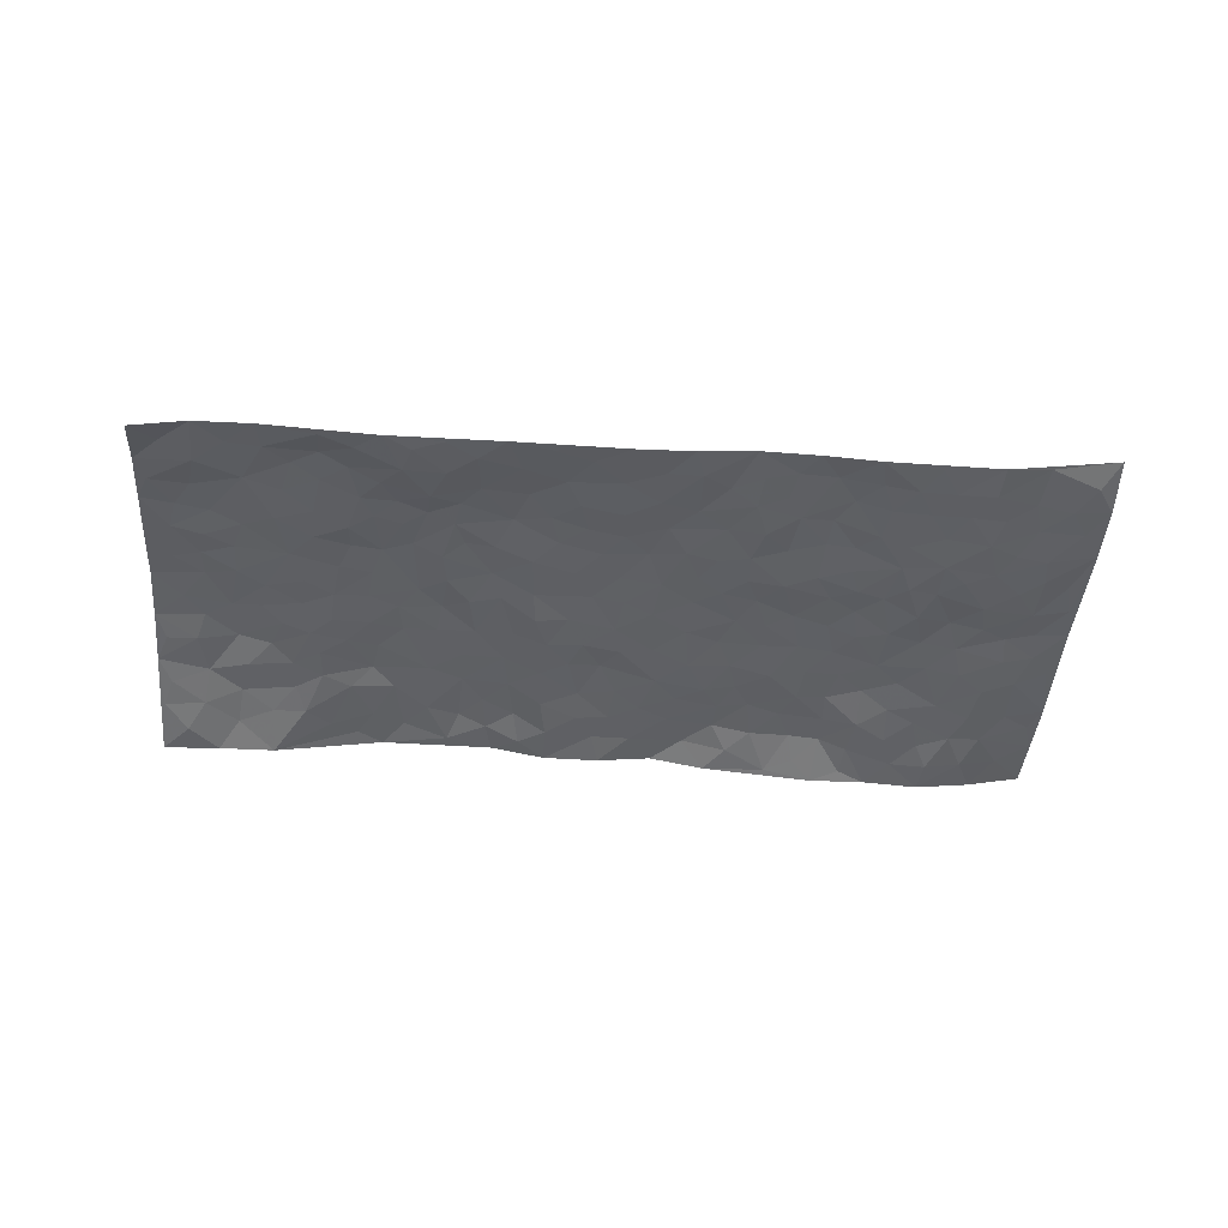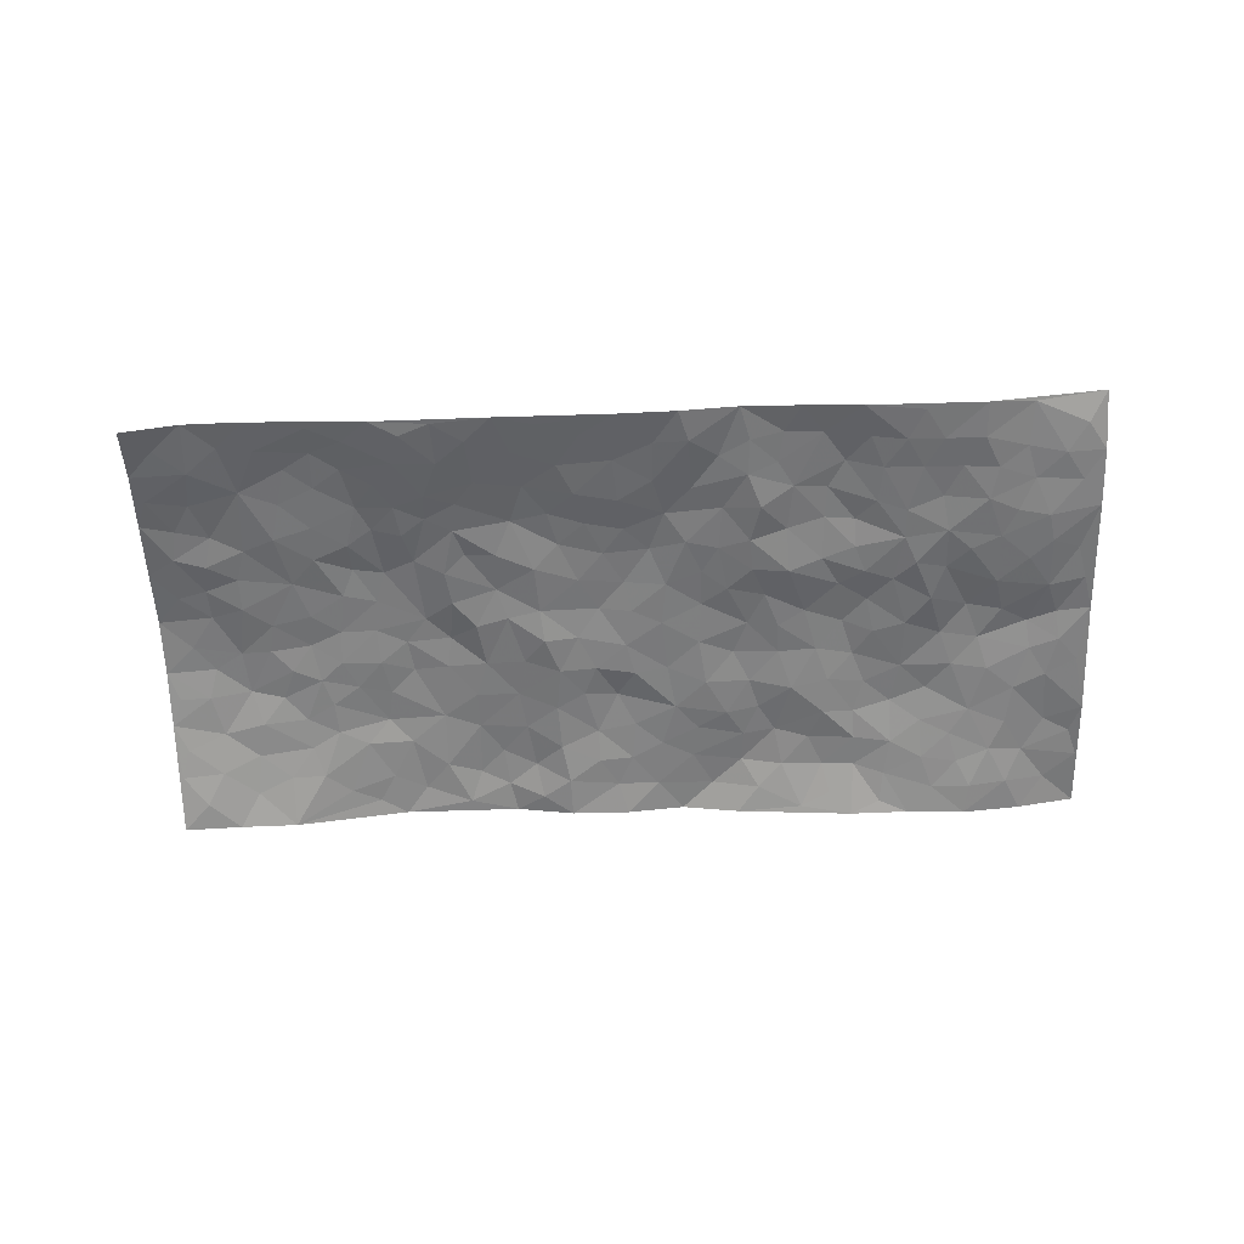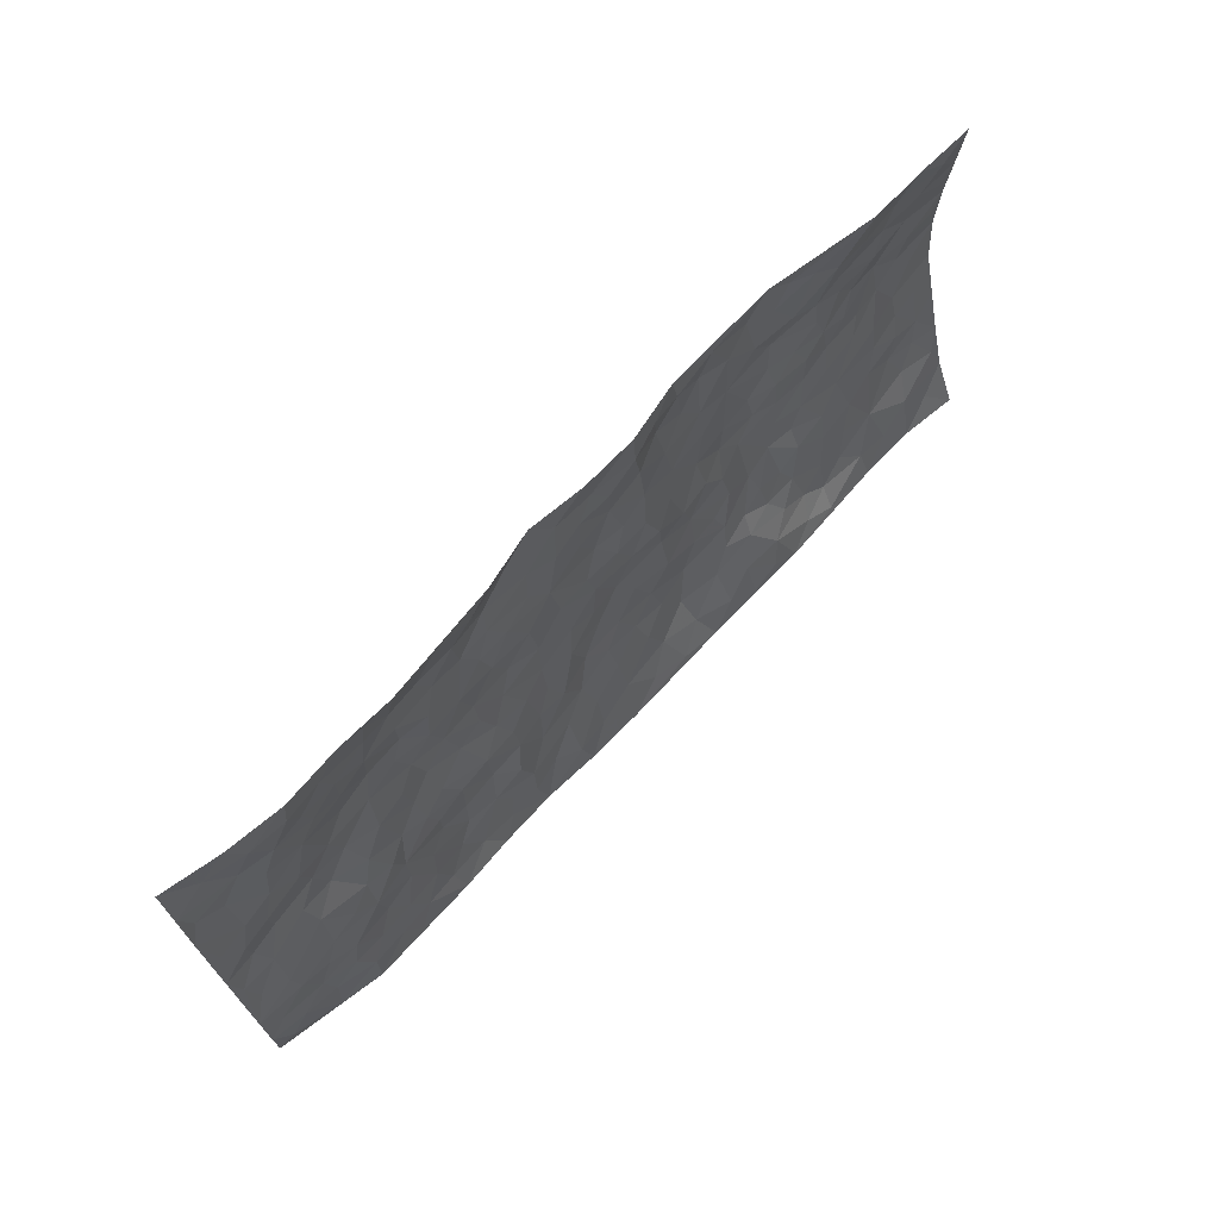
<metadata>
{"format":"obj","ext":"obj","renderer":"f3d","projection":"perspective","resolution":1024,"background":"white","views":[{"elev":-45.0,"azim":-9.6,"up":"+Z"},{"elev":-60.4,"azim":-3.3,"up":"+Z"},{"elev":63.0,"azim":133.0,"up":"+Y"}]}
</metadata>
<code>
v -1.058 0.1214 -0.07854
v -0.968 1.099 -0.03861
v 0.9008 -0.05679 -0.0126
v 0.9886 0.9342 0.00862
v -0.8418 0.4834 0.0006628
v -1.015 0.6067 0.01968
v -0.9065 0.4548 -0.005044
v -0.07701 0.02995 -0.06275
v -1.038 0.3609 -0.01712
v -0.9736 0.4414 -0.005266
v -0.8142 0.09337 -0.0573
v -1.048 0.2387 -0.03914
v -0.7642 0.377 -0.0136
v -0.937 0.105 -0.05945
v -0.8959 0.384 -0.004399
v -0.5674 0.07316 -0.06718
v -1.022 0.2981 -0.02876
v -0.3564 0.2154 -0.02552
v -0.8281 0.4115 -0.006257
v -0.9319 0.2225 -0.04245
v -0.9984 0.1726 -0.04956
v -0.8702 0.1603 -0.04445
v -0.7401 0.2084 -0.02639
v -0.7968 0.1637 -0.04172
v -0.9363 0.307 -0.0176
v -0.9672 0.3729 -0.009575
v -0.8322 0.2678 -0.02315
v -0.7525 0.2926 -0.01836
v -0.9007 0.5841 0.01466
v -1.027 0.4835 0.001701
v -0.7221 1.076 -0.03179
v -0.5959 0.291 -0.0145
v 0.1987 0.1584 -0.04015
v -0.9922 0.8542 0.003068
v -0.4112 0.4445 0.0027
v -0.7945 0.8404 0.005115
v -0.804 0.9194 0.000967
v -0.6223 0.5124 0.007447
v -0.6257 0.6768 0.009389
v -0.4808 1.058 0.01273
v -0.9751 0.7902 0.01001
v -0.6916 0.6397 0.01353
v -0.4028 0.8056 0.02362
v -0.5635 0.3452 -0.005432
v -0.5184 0.2869 -0.01504
v -0.5593 0.2295 -0.03068
v -0.4707 0.6935 0.02541
v -0.3952 0.6091 0.02379
v 0.1296 0.4796 -0.005522
v -0.3921 0.2717 -0.01518
v -0.2344 0.6475 0.004359
v -0.3982 0.6791 0.02108
v -0.3745 0.1118 -0.05508
v -0.6431 0.7833 0.009216
v -0.4557 0.2525 -0.02749
v -0.8962 0.7148 0.02
v -0.0833 0.3722 -0.005969
v 0.01171 0.3551 -0.00592
v 0.2604 0.4462 -0.01244
v -0.1246 0.5793 -0.002012
v -0.1947 0.5898 -0.00715
v 0.06966 0.6413 -0.001803
v -0.6815 0.4226 -0.006747
v -0.7776 0.6595 0.01271
v -0.9583 0.9114 -0.006509
v -0.6261 0.2007 -0.02827
v -0.444 0.07272 -0.06365
v -0.8344 0.5565 0.003756
v -0.6803 0.2483 -0.02279
v -0.6909 0.09931 -0.0583
v -0.3223 0.05183 -0.06257
v -0.6858 0.1649 -0.03374
v -0.6198 0.1276 -0.05192
v -0.5057 0.1035 -0.06357
v -0.52 0.1707 -0.05008
v -0.9098 0.7835 0.01056
v -0.9721 0.9761 -0.01787
v -0.7719 0.5938 0.008031
v 0.009018 1.016 -0.007746
v -0.8219 0.7661 0.02019
v -0.6127 0.3853 -0.006849
v -0.5517 0.5246 0.01519
v -0.02126 0.5906 -0.003629
v -0.0845 0.507 0.002478
v -0.03642 0.4396 -0.0008028
v -0.1895 0.1633 -0.03267
v -0.5888 0.7381 0.01426
v -0.9445 0.6632 0.01836
v -0.7498 0.7747 0.01467
v -0.5013 0.3568 -0.004541
v -0.6861 0.3444 -0.0146
v -0.5192 0.7504 0.02171
v -0.2081 0.5197 1.076e-05
v -0.302 0.4777 0.007511
v -0.6689 0.7243 0.008989
v -0.07714 0.1427 -0.03914
v -0.4488 0.5643 0.02096
v -0.3962 0.3386 -0.005542
v -0.2747 0.5436 0.002665
v -0.2241 0.4181 -0.006606
v -1.004 0.7309 0.01821
v -0.7297 0.7041 0.009374
v -0.8411 0.6711 0.01809
v -0.4305 0.1682 -0.04689
v -0.5537 0.5972 0.01711
v -0.7271 0.4862 0.0005991
v -0.1776 0.3566 -0.004768
v -0.2036 0.2841 -0.01122
v -0.5422 0.6751 0.01505
v 0.09473 0.7382 -0.001405
v -0.06047 0.2383 -0.02629
v -0.1248 0.3013 -0.01291
v -0.04541 0.3094 -0.0132
v -0.4763 0.4205 0.008489
v -0.2571 0.2228 -0.01625
v -0.691 0.5651 0.006155
v -0.603 0.4488 0.009739
v -0.5372 0.4537 0.0133
v -0.3404 0.5698 0.006101
v -0.3058 0.3923 -0.002618
v -0.3926 0.5169 0.008601
v -0.2789 0.3108 -0.001014
v -0.1312 0.4395 -0.003411
v -0.6273 0.6022 0.01214
v -0.1508 0.2297 -0.02544
v -0.2821 0.1375 -0.03963
v -0.4545 0.3135 -0.007783
v -0.9691 0.5402 0.009479
v -0.9101 0.5175 0.006566
v 0.05218 0.4356 -0.009485
v 0.1548 0.242 -0.02631
v 0.05013 0.53 -0.006548
v -0.01531 0.5064 -0.004093
v 0.1238 0.3994 -0.0134
v 0.7594 0.4504 -0.01298
v 0.181 0.4359 -0.01394
v 0.2176 0.3128 -0.02828
v 0.1323 0.573 -0.004604
v 0.13 1.006 0.008057
v -0.3163 0.6631 0.01382
v 0.4236 0.8638 -0.002059
v 0.4973 0.9731 -0.0348
v -0.2235 0.8168 0.01295
v -0.06061 0.8869 -0.001666
v -0.3694 0.3959 0.002788
v -0.4878 0.6239 0.02213
v -0.1465 0.08597 -0.05071
v -0.2334 0.06389 -0.05816
v 0.04673 0.01821 -0.05896
v 0.01067 0.8768 0.002281
v -0.03251 0.7195 0.008872
v 0.3641 0.1829 -0.02406
v 0.2907 0.2828 -0.02331
v 0.5614 0.4967 -0.0134
v 0.4962 0.5226 -0.008584
v 0.3933 0.119 -0.0295
v 0.4676 0.2063 -0.03168
v 0.3698 0.348 -0.0242
v 0.00115 0.658 -0.003518
v -0.08179 0.6518 -0.002731
v -0.1599 0.7603 0.003609
v -0.103 0.7191 0.002278
v -0.06828 0.8146 0.006167
v -0.1585 0.6641 -0.002978
v 0.01131 0.791 0.00454
v 0.2509 0.9937 -0.01561
v -0.01594 0.9461 0.001155
v -0.2728 0.8863 0.02136
v -0.1993 0.9146 0.01591
v -0.3254 0.8253 0.02114
v -0.2353 1.035 0.01293
v -0.2447 0.7334 0.01131
v -0.335 0.7453 0.0171
v -0.1455 0.8594 0.002704
v -0.1135 1.025 -0.00945
v 0.2055 0.7466 -0.002934
v 0.1546 0.6713 -0.005402
v 0.302 0.5871 -0.003133
v 0.23 0.5205 -0.004123
v 0.2471 0.6626 -0.001746
v 0.4119 0.7282 -0.009652
v 0.3382 0.6727 -0.008884
v 0.2724 0.7283 0.001167
v 0.07069 0.941 0.0037
v 0.07293 0.8345 0.002388
v 0.1418 0.8642 0.005942
v 0.248 0.8707 0.00914
v 0.3132 0.7854 0.005271
v 0.2067 0.5952 0.00115
v -0.8829 0.9615 -0.01351
v -0.6882 0.8933 0.003284
v -0.8793 0.87 0.005331
v -0.8448 1.088 -0.03289
v -0.9158 1.036 -0.03061
v -0.8061 1.009 -0.01411
v -0.7325 0.9657 -0.008941
v -0.6015 0.9982 -0.001804
v -0.6613 0.9592 -0.008012
v -0.7002 0.824 0.009018
v -0.567 0.8804 0.01101
v -0.6314 0.8529 0.008811
v -0.5105 0.9629 0.01327
v -0.3931 0.9291 0.01806
v -0.5397 1.025 0.007702
v -0.4721 0.8739 0.02006
v -0.4392 0.9922 0.0201
v -0.3386 1.019 0.013
v -0.5242 0.8235 0.02526
v -0.32 0.946 0.02394
v -0.2554 0.9691 0.01657
v 0.1468 0.7902 0.002111
v 0.2467 0.8017 0.003604
v 0.1911 0.9362 0.0113
v 0.3863 0.7985 -0.0002896
v 0.3355 0.871 -0.001915
v 0.3872 0.9668 -0.02288
v 0.2904 0.9303 -0.009411
v 0.4455 0.9283 -0.01925
v 0.3475 0.4809 -0.008028
v 0.2954 0.5211 -0.0083
v 0.46 0.583 -0.0006566
v 0.4134 0.6476 -0.007329
v 0.3806 0.5735 -0.005247
v 0.2946 0.1824 -0.03051
v 0.435 0.3159 -0.0259
v 0.4291 0.5034 -0.003105
v 0.3045 0.3805 -0.02756
v -0.1231 0.9421 -0.006126
v -0.1787 0.9899 -0.0001952
v 0.2569 0.1284 -0.0357
v 0.5383 -0.01284 -0.05634
v 0.1539 0.3376 -0.02106
v 0.2283 0.3833 -0.02288
v 0.5303 0.2212 -0.03517
v 0.7442 0.9539 -0.0356
v 0.9259 0.1899 -0.02694
v 0.4854 0.7903 -0.007867
v 0.6848 0.4459 -0.007217
v 0.4763 0.7255 -0.002532
v 0.9468 0.4375 -0.009764
v 0.6198 0.2602 -0.04075
v 0.4747 0.4449 -0.009688
v 0.7301 0.2677 -0.0374
v 0.5226 0.3891 -0.02021
v 0.4146 -0.01461 -0.05666
v 0.03662 0.2658 -0.01808
v 0.4373 0.05782 -0.04311
v 0.08598 0.3287 -0.02016
v 0.3644 0.2533 -0.02153
v 0.8226 0.214 -0.03839
v 0.6066 0.4285 -0.02282
v 0.5105 0.05731 -0.04942
v 0.4105 0.4086 -0.01604
v 0.5643 0.3425 -0.03307
v 0.2323 0.2312 -0.039
v 0.4271 0.2534 -0.02068
v 0.1958 0.07955 -0.04385
v 0.2929 -0.004859 -0.05066
v 0.1691 0.005357 -0.04935
v 0.1357 0.1209 -0.03844
v 0.007017 0.1872 -0.03246
v 0.08653 0.2001 -0.02943
v 0.551 0.1194 -0.04318
v 0.7379 0.3789 -0.02561
v 0.6929 0.181 -0.04643
v 0.5836 0.04985 -0.05223
v 0.6272 0.3495 -0.02881
v 0.6724 0.3011 -0.03735
v 0.8396 0.2738 -0.03298
v 0.719 0.5241 -0.006282
v 0.6306 0.1105 -0.04589
v 0.7022 0.1087 -0.04718
v 0.7972 0.3187 -0.03092
v 0.8978 0.2913 -0.02154
v 0.8488 0.3851 -0.01976
v 0.5344 0.286 -0.03105
v 0.7548 0.05994 -0.04193
v 0.2628 0.05799 -0.03991
v 0.3427 0.05669 -0.03708
v 0.00193 0.09682 -0.04557
v 0.07362 0.08578 -0.05167
v 0.9691 0.6852 -0.007336
v 0.6644 0.04128 -0.05488
v 0.5996 0.1834 -0.03806
v 0.9226 0.3644 -0.01572
v 0.8761 0.4524 -0.007252
v 0.7558 0.2049 -0.04083
v 0.4711 0.1265 -0.03851
v 0.6596 -0.03654 -0.05761
v 0.462 0.3731 -0.02404
v 0.8703 0.007307 -0.03196
v 0.9147 0.06584 -0.02801
v 0.781 0.1322 -0.03821
v 0.8349 0.07148 -0.0388
v 0.7543 -0.03692 -0.04085
v 0.8792 0.1315 -0.03217
v 0.6387 0.5187 -0.00478
v 0.6715 0.5937 -0.007168
v 0.565 0.6066 -0.002354
v 0.8108 0.6409 -0.01447
v 0.6226 0.7375 -0.008556
v 0.9366 0.5633 -0.01025
v 0.7478 0.5961 -0.01411
v 0.8317 0.5423 -0.01172
v 0.7224 0.7011 -0.01271
v 0.8173 0.4789 -0.004718
v 0.891 0.5161 -0.01368
v 0.8744 0.6034 -0.01346
v 0.6251 0.6579 0.0005524
v 0.5525 0.6962 0.002241
v 0.4922 0.6514 7.705e-06
v 0.8522 0.7981 -0.009104
v 0.7125 0.8291 -0.02191
v 0.8048 0.7264 -0.01556
v 0.8904 0.7201 -0.003552
v 0.779 0.7962 -0.01961
v 0.9759 0.8099 0.0006806
v 0.6882 0.7628 -0.01525
v 0.9498 0.7487 -0.0008553
v 0.7471 0.8863 -0.03192
v 0.8673 0.9439 -0.01896
v 0.6209 0.9638 -0.02971
v 0.8265 0.8741 -0.02298
v 0.9116 0.8696 -0.002491
v 0.6666 0.8965 -0.02556
v 0.5584 0.873 -0.01696
v 0.4919 0.8593 -0.006991
v 0.5569 0.9409 -0.02486
v 0.5648 0.7928 -0.01324
v 0.6351 0.8257 -0.01919
f 29 6 128
f 12 21 20
f 26 10 9
f 55 45 46
f 27 19 15
f 26 9 17
f 101 6 88
f 12 1 21
f 7 15 19
f 125 86 96
f 84 123 85
f 129 29 128
f 25 27 15
f 12 20 17
f 73 75 66
f 22 14 11
f 26 17 25
f 9 12 17
f 25 15 26
f 5 129 7
f 52 146 48
f 55 18 50
f 7 19 5
f 20 27 25
f 124 82 105
f 41 76 34
f 20 14 22
f 14 20 21
f 14 21 1
f 24 22 11
f 24 27 22
f 72 66 69
f 69 32 91
f 70 24 11
f 24 23 27
f 17 20 25
f 27 20 22
f 10 15 7
f 10 26 15
f 23 28 27
f 27 13 19
f 28 23 69
f 13 27 28
f 119 121 94
f 10 7 129
f 6 30 128
f 9 10 30
f 36 192 80
f 80 102 89
f 118 81 44
f 64 103 78
f 115 126 86
f 45 32 46
f 91 63 13
f 129 68 29
f 95 87 54
f 95 54 199
f 202 40 204
f 82 97 105
f 29 88 6
f 18 55 104
f 148 126 71
f 38 82 124
f 50 18 122
f 117 82 38
f 5 19 106
f 82 117 118
f 80 64 102
f 127 45 55
f 194 77 190
f 98 35 114
f 39 124 105
f 127 50 98
f 106 19 13
f 66 75 46
f 39 95 42
f 63 117 38
f 95 89 102
f 101 56 76
f 51 140 99
f 18 53 126
f 62 83 132
f 45 127 90
f 112 113 57
f 103 29 68
f 130 85 58
f 109 39 105
f 35 94 121
f 113 246 58
f 151 165 163
f 120 100 94
f 114 127 98
f 192 190 65
f 95 39 87
f 36 191 37
f 67 104 74
f 56 101 88
f 13 63 106
f 192 34 76
f 268 241 243
f 108 115 125
f 93 84 60
f 133 84 85
f 156 288 157
f 101 76 41
f 80 103 64
f 105 97 146
f 99 61 51
f 92 109 47
f 125 96 111
f 158 227 153
f 75 104 55
f 69 66 32
f 81 91 32
f 106 78 68
f 42 64 78
f 77 34 65
f 24 70 72
f 75 73 16
f 16 71 67
f 2 34 77
f 13 28 91
f 103 56 88
f 56 80 76
f 72 69 23
f 11 16 70
f 16 73 70
f 16 67 74
f 115 18 126
f 24 72 23
f 73 72 70
f 16 74 75
f 72 73 66
f 32 45 44
f 84 83 60
f 66 46 32
f 78 106 116
f 117 63 81
f 67 53 104
f 103 68 78
f 69 91 28
f 36 80 89
f 106 38 116
f 106 68 5
f 81 118 117
f 62 132 138
f 32 44 81
f 53 67 71
f 57 58 85
f 123 100 107
f 93 60 61
f 33 230 224
f 8 96 147
f 132 133 130
f 140 48 119
f 93 100 123
f 122 98 50
f 164 60 160
f 53 71 126
f 125 112 108
f 193 194 195
f 75 55 46
f 63 91 81
f 56 103 80
f 196 198 31
f 18 104 53
f 121 48 97
f 38 106 63
f 118 97 82
f 97 35 121
f 51 172 140
f 130 134 49
f 87 39 109
f 288 252 263
f 97 114 35
f 47 43 92
f 57 113 58
f 248 130 58
f 34 101 41
f 114 90 127
f 116 124 42
f 145 94 35
f 118 114 97
f 167 79 175
f 98 145 35
f 85 123 57
f 43 47 52
f 199 36 89
f 42 78 116
f 159 83 62
f 88 29 103
f 74 104 75
f 118 44 90
f 173 140 172
f 42 95 102
f 190 192 37
f 65 190 77
f 89 95 199
f 125 111 112
f 92 87 109
f 18 115 122
f 177 180 176
f 112 57 107
f 109 105 146
f 93 94 100
f 285 286 275
f 96 86 147
f 137 232 131
f 57 123 107
f 87 92 208
f 49 134 136
f 132 130 49
f 161 164 162
f 50 127 55
f 122 108 107
f 122 107 100
f 48 140 52
f 118 90 114
f 99 119 94
f 123 84 93
f 36 37 192
f 48 121 119
f 120 122 100
f 39 42 124
f 38 124 116
f 248 58 246
f 44 45 90
f 98 122 120
f 146 52 47
f 94 93 99
f 168 209 170
f 212 183 188
f 202 197 200
f 42 102 64
f 107 108 112
f 99 93 61
f 8 280 96
f 112 111 113
f 125 115 86
f 115 108 122
f 128 30 10
f 5 68 129
f 10 129 128
f 132 49 138
f 83 84 133
f 130 133 85
f 83 133 132
f 248 134 130
f 156 152 224
f 151 110 165
f 212 186 211
f 153 224 249
f 254 251 244
f 246 261 262
f 225 158 249
f 49 136 179
f 185 184 150
f 214 188 181
f 181 188 182
f 161 163 174
f 143 170 172
f 110 211 185
f 184 79 167
f 174 228 169
f 62 110 159
f 163 150 144
f 210 169 229
f 170 143 168
f 176 211 110
f 98 120 145
f 94 145 120
f 48 146 97
f 109 146 47
f 148 86 126
f 147 86 148
f 71 8 148
f 8 147 148
f 244 276 254
f 232 136 134
f 174 143 161
f 60 83 160
f 163 162 151
f 159 160 83
f 261 281 262
f 259 281 149
f 219 220 59
f 246 113 111
f 33 255 131
f 157 256 152
f 137 255 153
f 230 278 279
f 262 260 33
f 154 155 242
f 131 255 137
f 248 131 232
f 281 280 149
f 259 258 278
f 220 179 59
f 159 151 160
f 162 160 151
f 164 61 60
f 228 174 144
f 144 174 163
f 159 110 151
f 161 172 164
f 186 184 185
f 161 162 163
f 61 164 51
f 160 162 164
f 187 217 213
f 150 163 165
f 205 202 200
f 79 184 139
f 170 43 173
f 174 169 143
f 161 143 172
f 167 144 150
f 176 180 183
f 172 170 173
f 223 226 221
f 185 150 165
f 99 140 119
f 207 206 203
f 172 51 164
f 43 52 173
f 173 52 140
f 167 175 228
f 228 229 169
f 210 168 169
f 177 110 62
f 189 138 179
f 62 138 177
f 136 232 233
f 181 182 222
f 150 184 167
f 178 180 189
f 49 179 138
f 177 138 189
f 180 178 182
f 178 179 220
f 307 308 304
f 222 223 221
f 215 187 188
f 176 183 212
f 187 213 186
f 214 215 188
f 185 211 186
f 237 181 239
f 182 188 183
f 110 185 165
f 216 215 141
f 211 176 212
f 182 183 180
f 176 110 177
f 213 184 186
f 178 189 179
f 177 189 180
f 195 190 37
f 197 198 200
f 195 194 190
f 34 192 65
f 80 192 76
f 37 196 195
f 194 2 77
f 193 2 194
f 196 37 191
f 31 193 195
f 198 196 191
f 31 195 196
f 199 201 191
f 197 204 31
f 198 191 201
f 31 198 197
f 201 199 54
f 36 199 191
f 54 208 201
f 208 43 205
f 208 54 87
f 198 201 200
f 206 205 203
f 43 170 203
f 210 207 209
f 40 202 206
f 31 204 40
f 197 202 204
f 208 205 200
f 43 203 205
f 205 206 202
f 203 209 207
f 171 40 207
f 40 206 207
f 208 200 201
f 43 208 92
f 170 209 203
f 168 143 169
f 207 210 171
f 168 210 209
f 188 187 212
f 212 187 186
f 166 139 213
f 184 213 139
f 237 214 181
f 215 214 141
f 216 141 218
f 213 217 166
f 142 166 216
f 217 216 166
f 187 215 217
f 216 217 215
f 237 141 214
f 142 216 218
f 223 222 182
f 179 136 59
f 223 220 219
f 267 238 251
f 237 327 141
f 223 182 178
f 158 290 253
f 220 223 178
f 59 233 227
f 233 59 136
f 248 246 131
f 153 249 158
f 251 254 267
f 223 219 226
f 111 261 246
f 297 251 238
f 276 256 157
f 167 228 144
f 229 228 175
f 175 171 229
f 229 171 210
f 260 257 33
f 265 271 272
f 266 289 283
f 269 243 250
f 249 224 152
f 266 283 271
f 227 233 137
f 253 227 158
f 325 313 320
f 135 264 275
f 310 329 239
f 270 298 297
f 249 256 225
f 275 273 269
f 311 222 221
f 155 154 299
f 234 276 157
f 310 311 299
f 222 239 181
f 221 226 155
f 266 263 252
f 242 290 244
f 264 273 275
f 273 264 243
f 242 244 154
f 276 290 225
f 288 234 157
f 240 282 302
f 275 286 306
f 225 290 158
f 234 263 284
f 241 254 276
f 233 232 137
f 137 153 227
f 264 135 238
f 244 251 154
f 260 259 257
f 227 253 219
f 33 224 255
f 154 297 299
f 240 302 307
f 297 154 251
f 264 268 243
f 253 226 219
f 271 284 263
f 277 294 293
f 290 242 253
f 241 234 284
f 59 227 219
f 242 155 226
f 252 245 231
f 157 152 156
f 257 230 33
f 152 256 249
f 278 230 257
f 262 33 131
f 224 153 255
f 259 278 257
f 134 248 232
f 230 279 224
f 96 261 111
f 261 96 280
f 280 281 261
f 246 262 131
f 252 247 245
f 268 267 241
f 283 277 272
f 288 247 252
f 275 274 285
f 295 291 294
f 267 268 264
f 263 234 288
f 309 310 299
f 290 276 244
f 283 272 271
f 267 254 241
f 265 243 241
f 236 240 285
f 297 238 270
f 303 305 298
f 241 276 234
f 221 155 299
f 272 277 293
f 250 243 287
f 286 285 240
f 284 271 265
f 271 263 266
f 295 3 291
f 225 256 276
f 241 284 265
f 289 266 231
f 3 292 291
f 321 235 323
f 293 294 296
f 279 278 258
f 245 279 258
f 279 156 224
f 260 281 259
f 280 8 149
f 262 281 260
f 231 266 252
f 267 264 238
f 306 304 270
f 283 289 295
f 243 269 273
f 236 269 250
f 294 292 296
f 274 236 285
f 269 274 275
f 250 287 293
f 245 289 231
f 236 274 269
f 156 279 247
f 242 226 253
f 247 279 245
f 243 265 287
f 288 156 247
f 265 272 293
f 296 292 236
f 293 287 265
f 295 294 277
f 277 283 295
f 236 250 296
f 289 3 295
f 292 294 291
f 293 296 250
f 300 304 308
f 325 320 235
f 329 330 326
f 270 304 303
f 270 303 298
f 309 305 301
f 135 306 270
f 299 297 298
f 298 309 299
f 238 135 270
f 300 314 305
f 303 300 305
f 304 306 307
f 300 303 304
f 282 319 315
f 322 325 235
f 275 306 135
f 307 306 286
f 240 307 286
f 308 307 302
f 302 282 308
f 308 282 315
f 305 309 298
f 310 309 301
f 310 301 329
f 310 239 311
f 222 311 239
f 299 311 221
f 319 312 315
f 312 323 316
f 301 305 318
f 305 314 316
f 300 308 315
f 316 314 312
f 312 314 315
f 315 314 300
f 323 312 324
f 316 313 318
f 282 4 317
f 330 313 325
f 4 321 324
f 235 320 323
f 282 317 319
f 312 319 317
f 326 325 322
f 316 320 313
f 316 318 305
f 142 218 327
f 327 218 141
f 316 323 320
f 324 312 317
f 4 324 317
f 321 323 324
f 318 313 330
f 328 326 322
f 326 327 329
f 329 327 237
f 326 328 327
f 322 142 328
f 327 328 142
f 329 237 239
f 301 318 330
f 326 330 325
f 330 329 301

</code>
